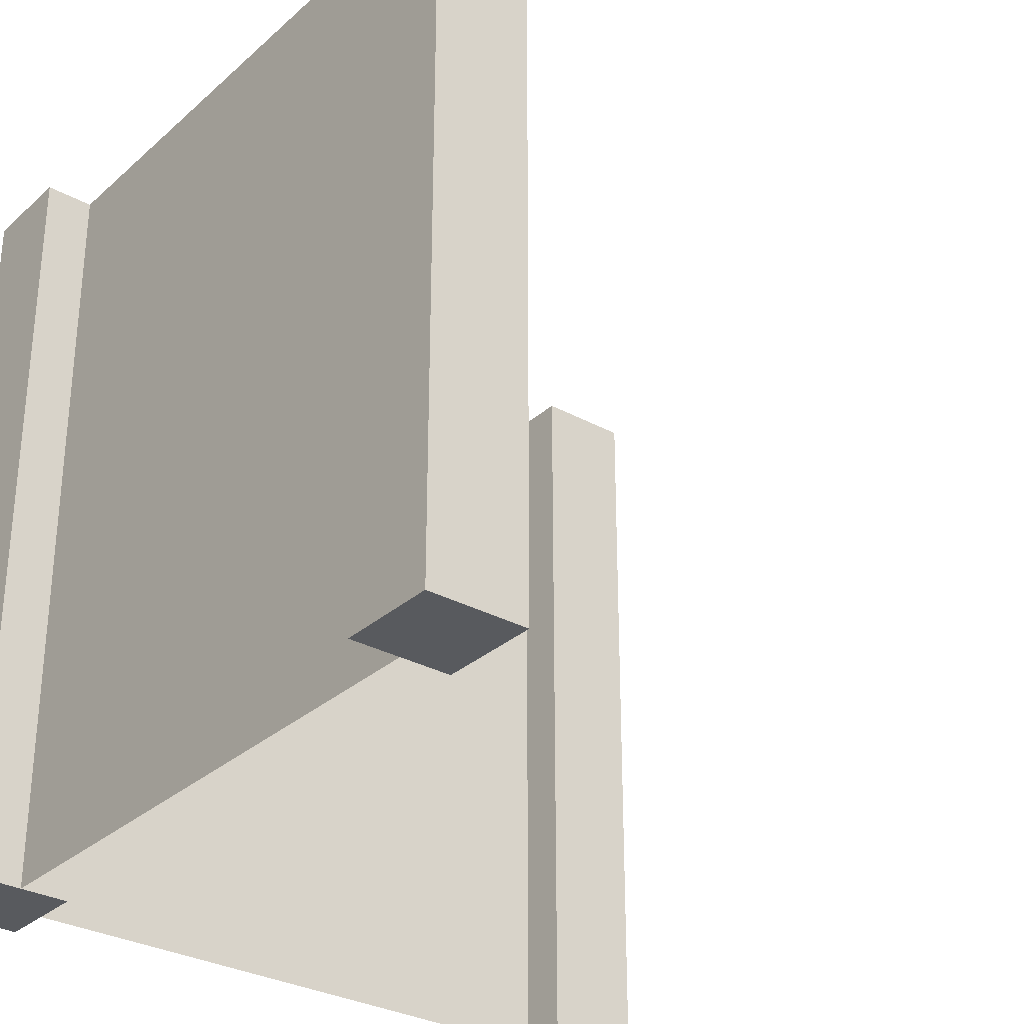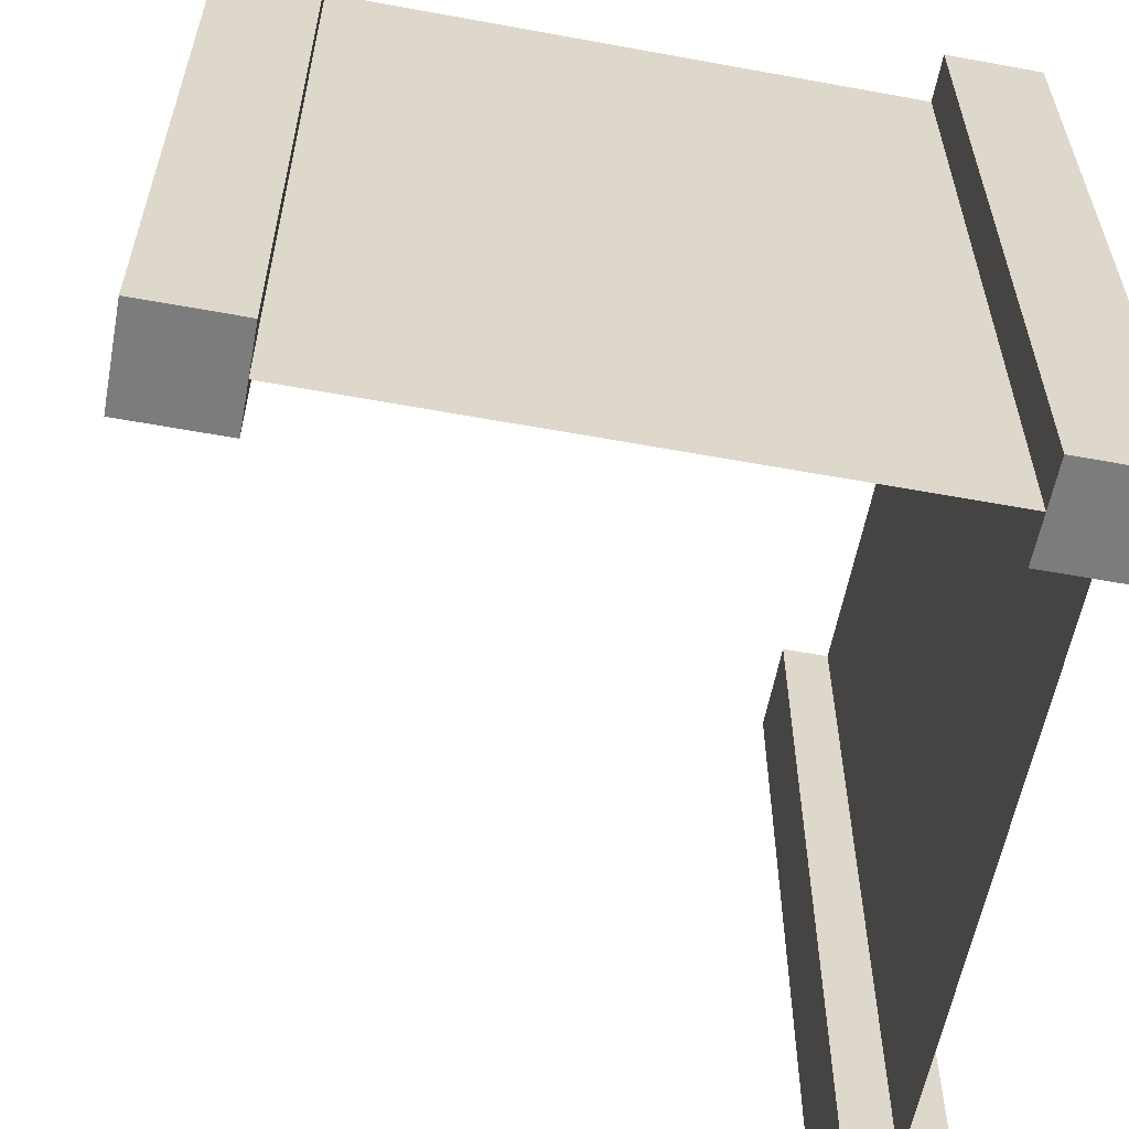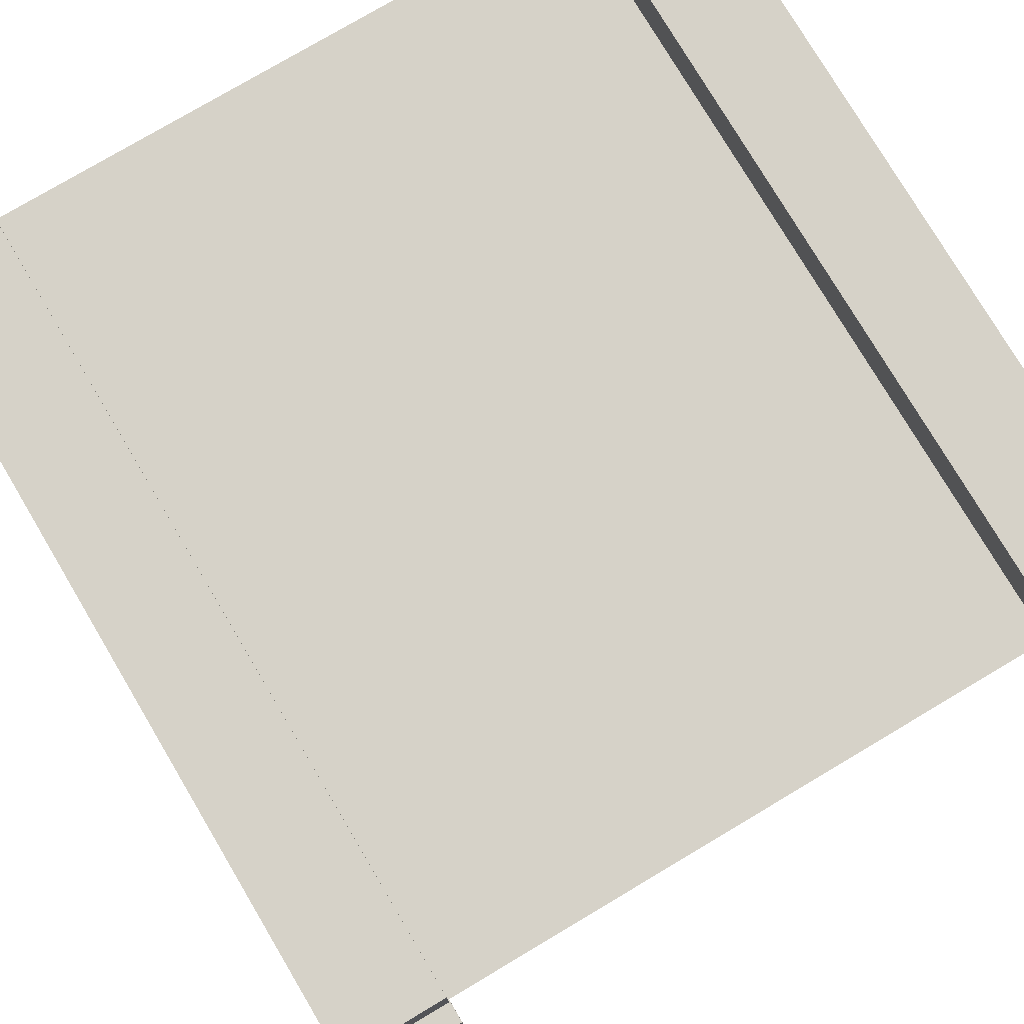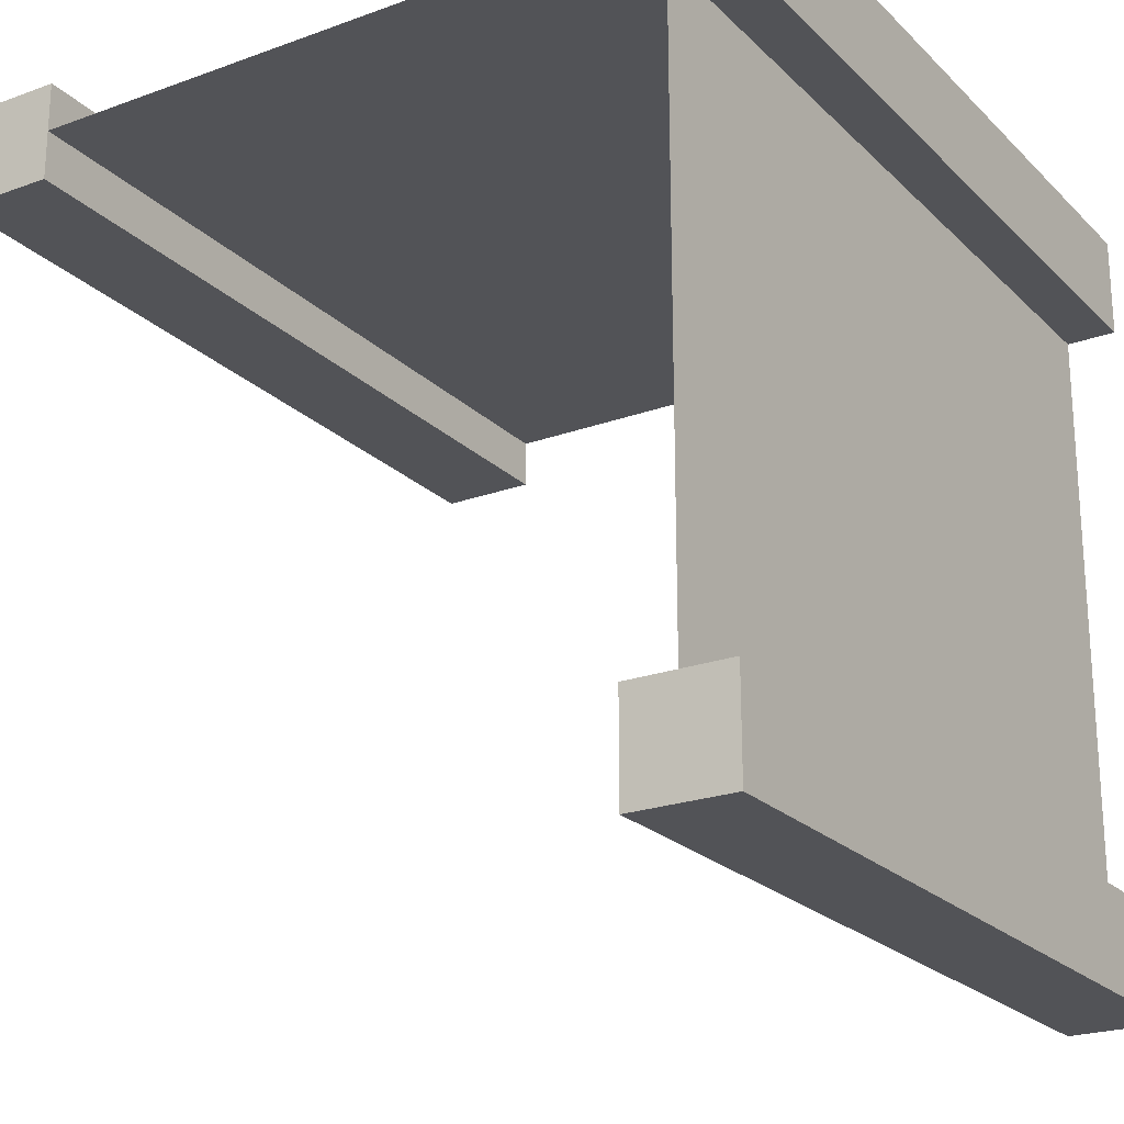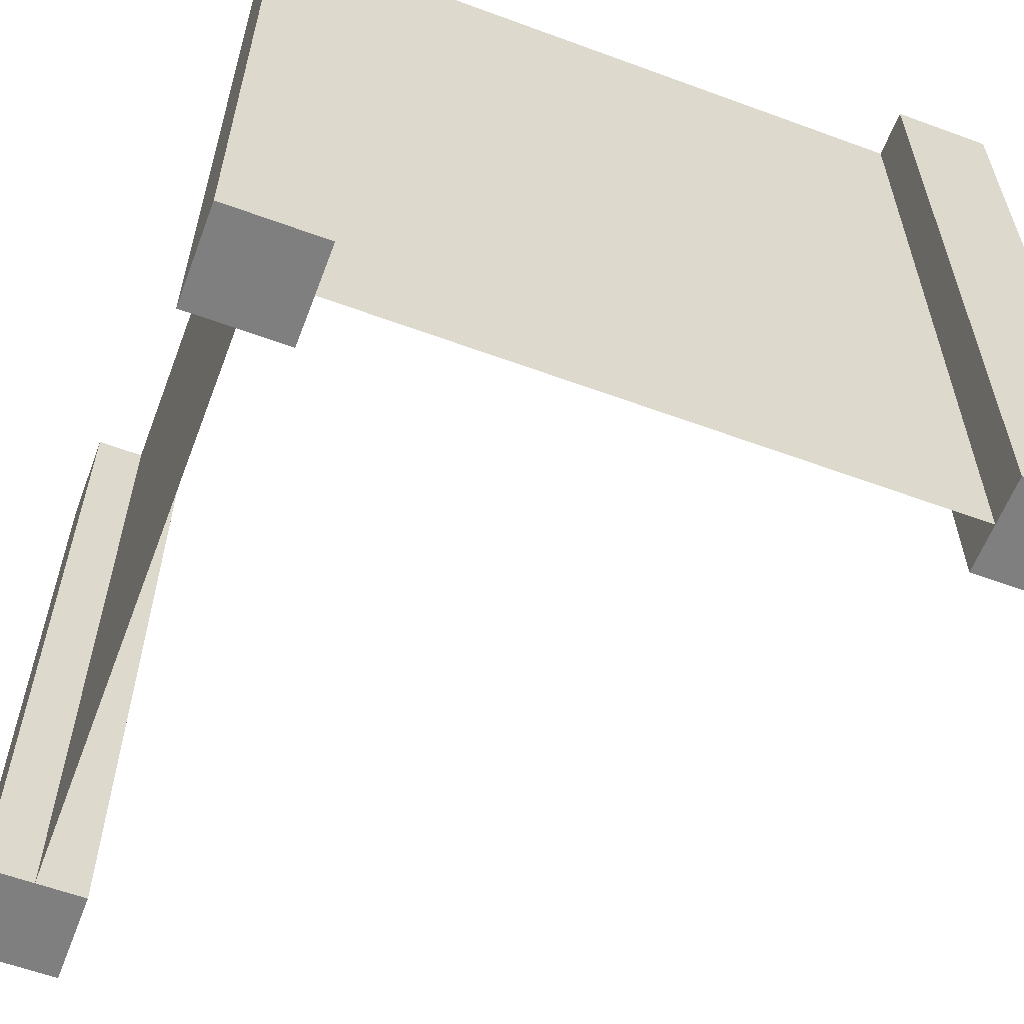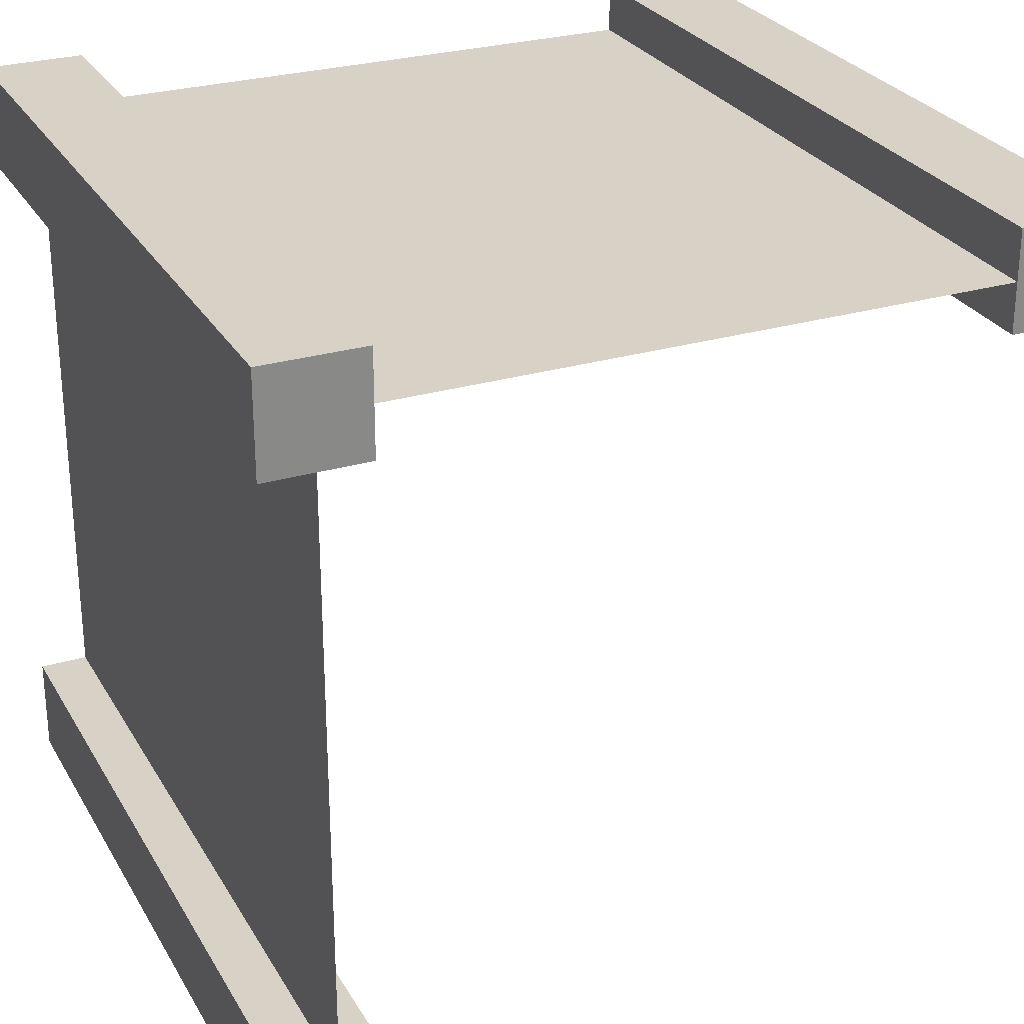
<metadata>
{"format":"obj","ext":"obj","renderer":"f3d","projection":"perspective","resolution":1024,"background":"white","views":[{"elev":-30.6,"azim":141.6,"up":"+Y"},{"elev":-58.8,"azim":-10.7,"up":"+Y"},{"elev":77.5,"azim":149.3,"up":"+Z"},{"elev":-22.5,"azim":32.2,"up":"+Z"},{"elev":-59.7,"azim":69.3,"up":"+Y"},{"elev":27.5,"azim":155.6,"up":"+Z"}]}
</metadata>
<code>
o Cylinder
v -0.5 -0.5 0.5
v -0.5 -0.5 0.375
v 0.5 -0.5 0.375
v 0.5 -0.5 0.5
v -0.5 0.5 0.5
v -0.5 0.5 0.375
v 0.5 0.5 0.375
v 0.5 0.5 0.5
v 0.375 -0.5 0.375
v 0.375 -0.5 0.5
v 0.375 0.5 0.375
v 0.375 0.5 0.5
v -0.375 -0.5 0.5
v -0.375 -0.5 0.375
v -0.375 0.5 0.5
v -0.375 0.5 0.375
v 0.375 -0.5 0.4375
v 0.375 0.5 0.4375
v -0.375 -0.5 0.4375
v -0.375 0.5 0.4375
v 0.375 -0.5 -0.5
v 0.5 -0.5 -0.5
v 0.375 0.5 -0.5
v 0.5 0.5 -0.5
v 0.375 -0.5 -0.375
v 0.5 -0.5 -0.375
v 0.375 0.5 -0.375
v 0.5 0.5 -0.375
v 0.4375 -0.5 -0.375
v 0.4375 0.5 -0.375
v 0.4375 -0.5 0.375
v 0.4375 0.5 0.375
g Cylinder_Cylinder_None
f 5 6 2 1
f 8 7 11 12
f 7 8 4 3
f 4 8 12 10
f 3 4 10 9
f 11 9 10 12
f 7 3 9 11
f 15 13 14 16
f 1 2 14 13
f 2 6 16 14
f 6 5 15 16
f 5 1 13 15
f 17 19 20 18
f 24 23 27 28
f 23 24 22 21
f 22 24 28 26
f 21 22 26 25
f 27 25 26 28
f 23 21 25 27
f 29 31 32 30

</code>
